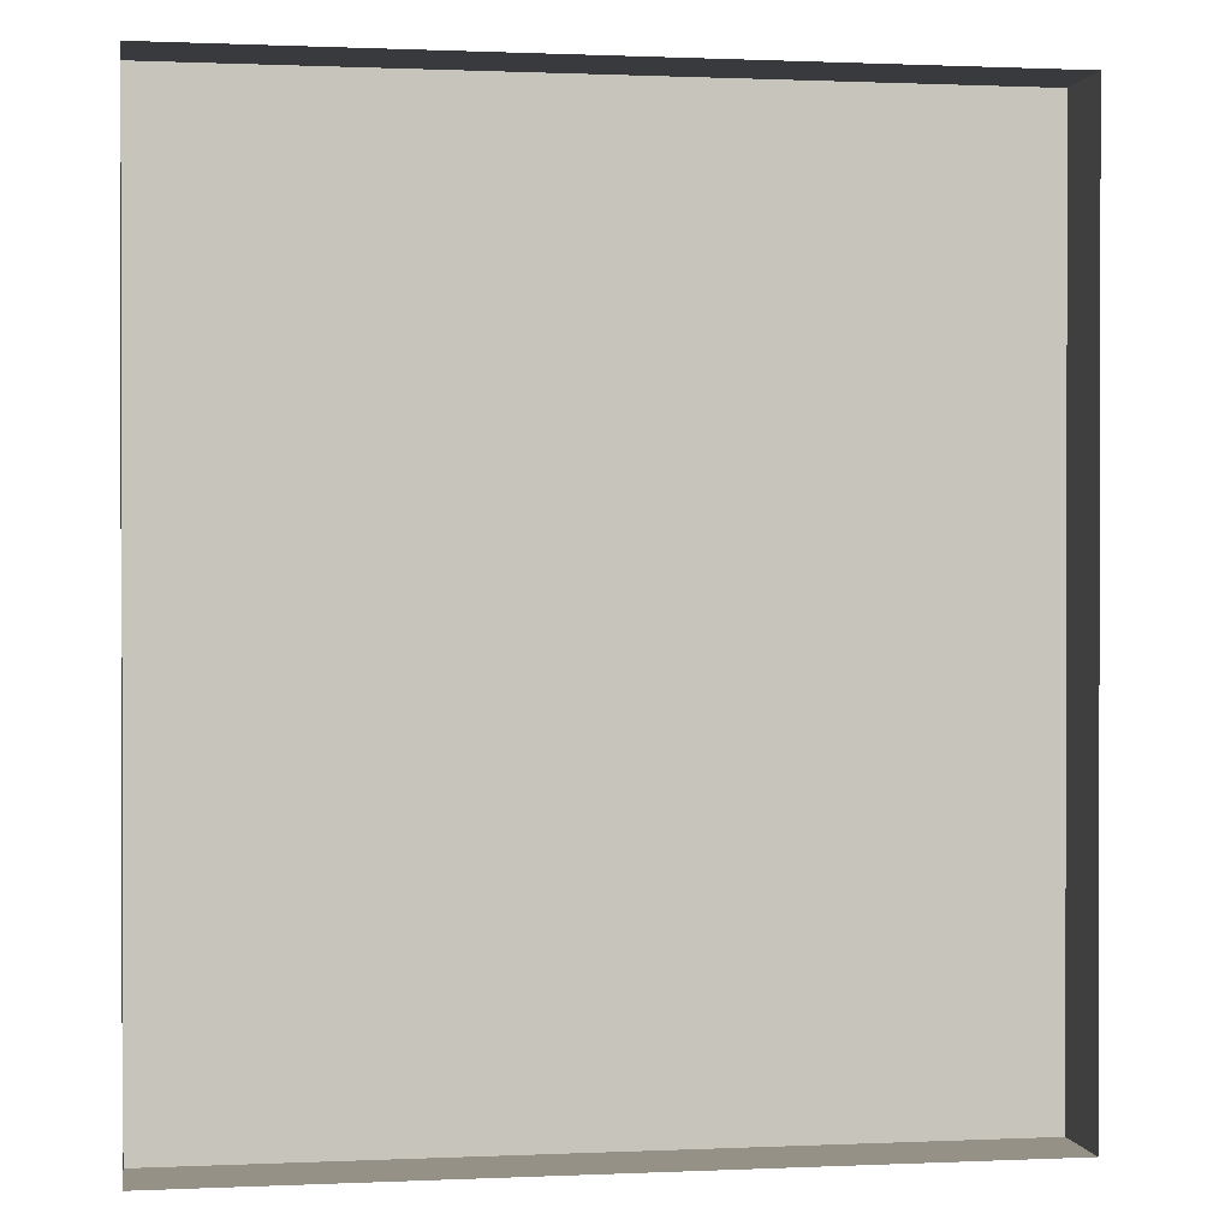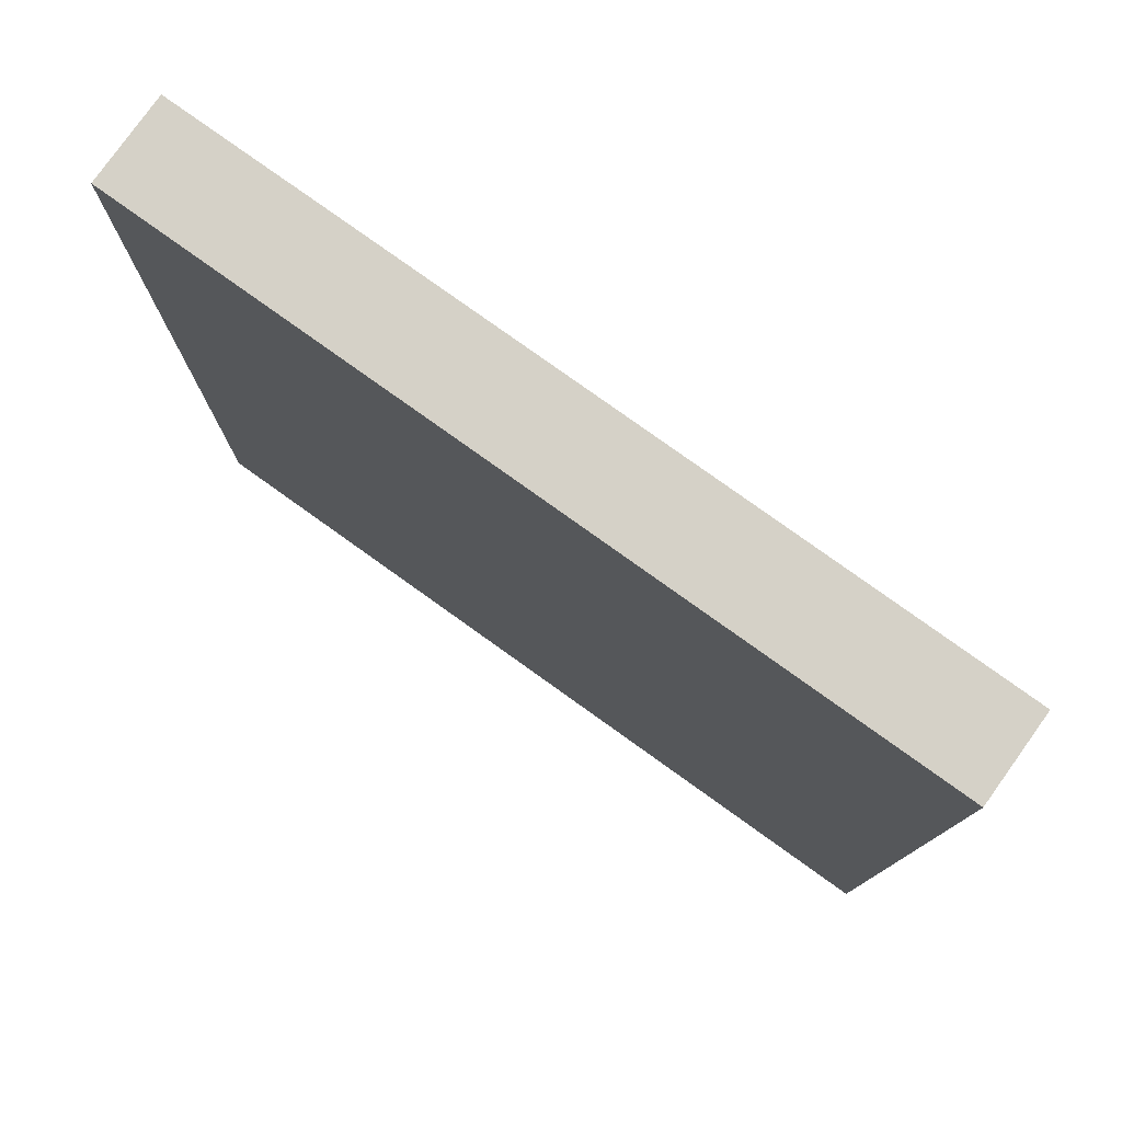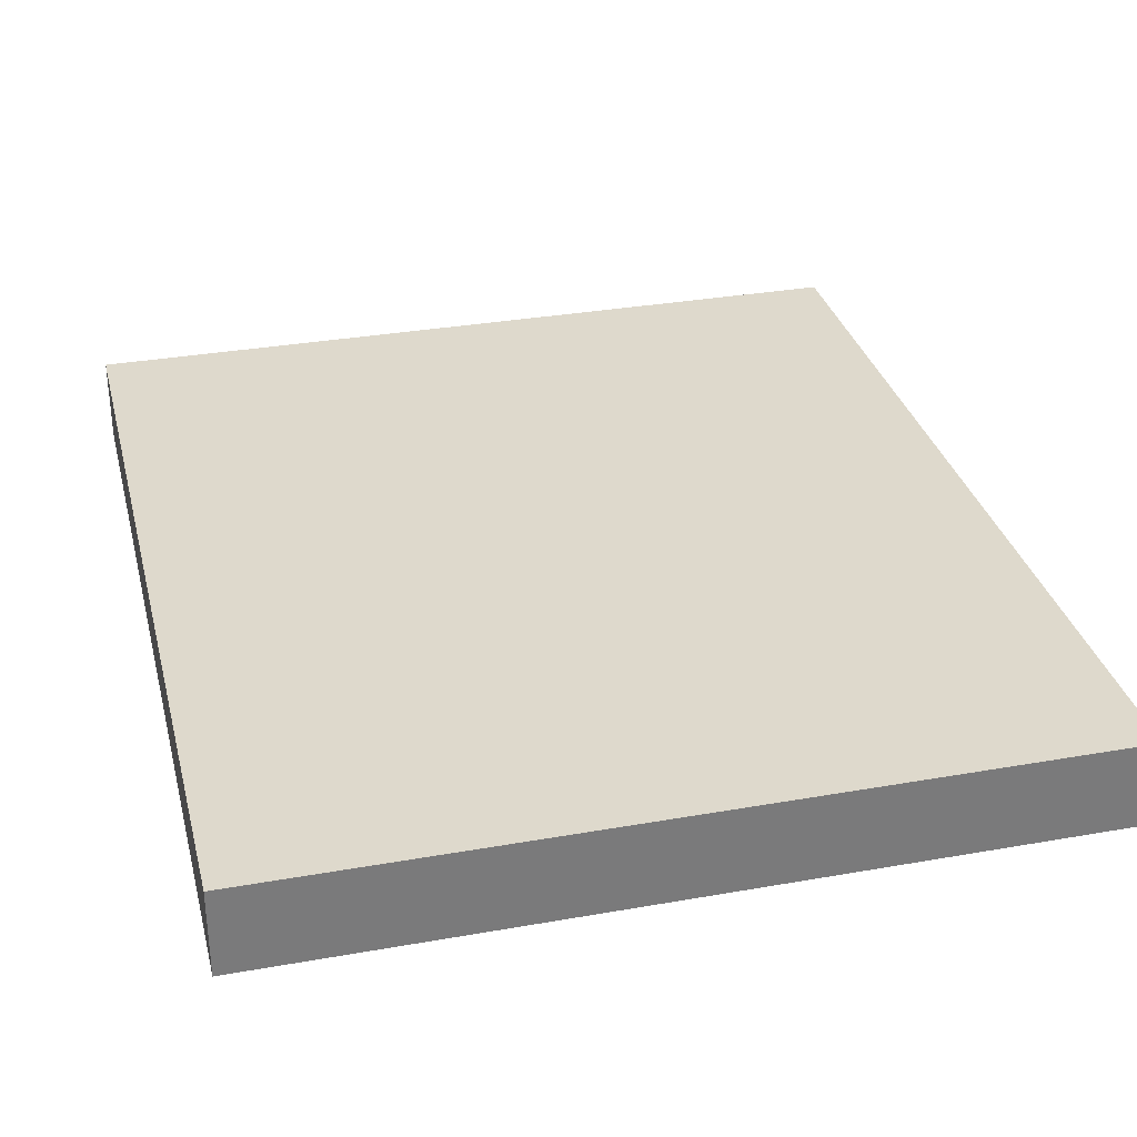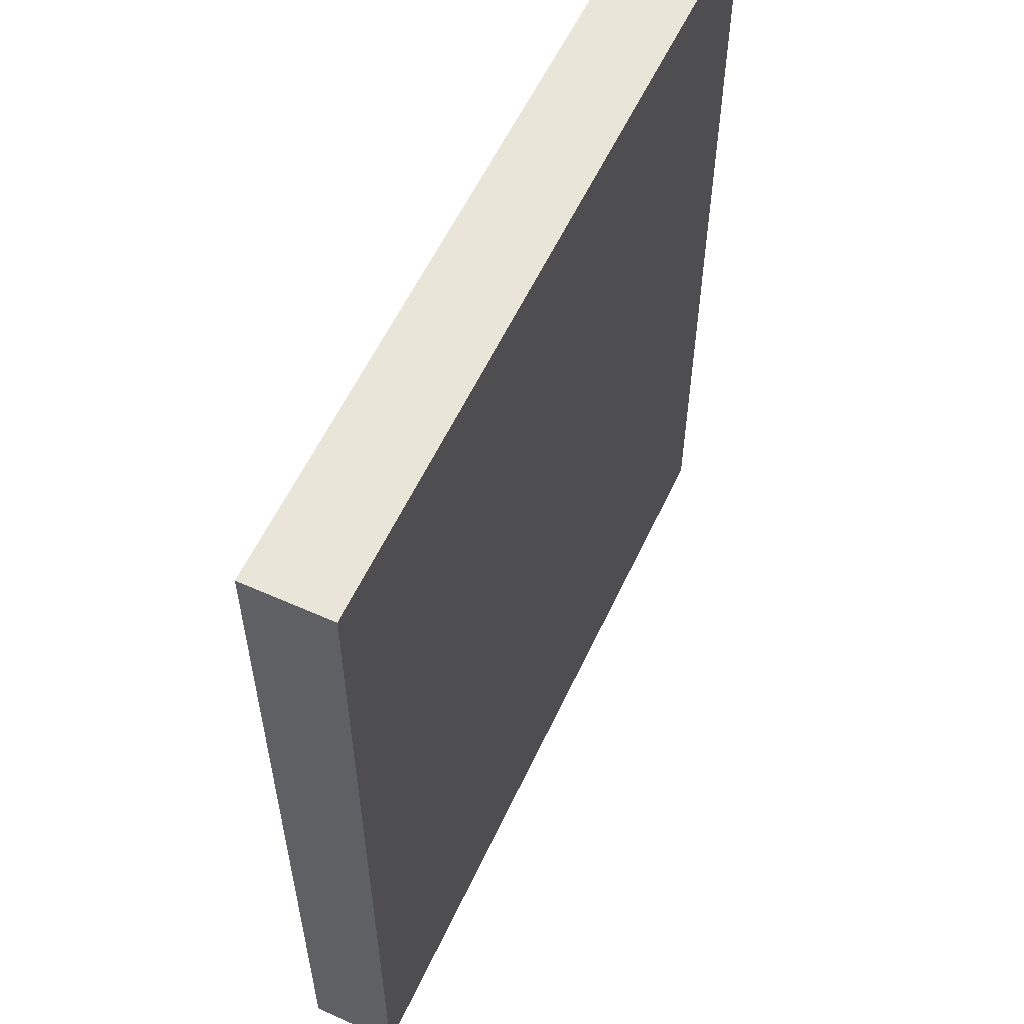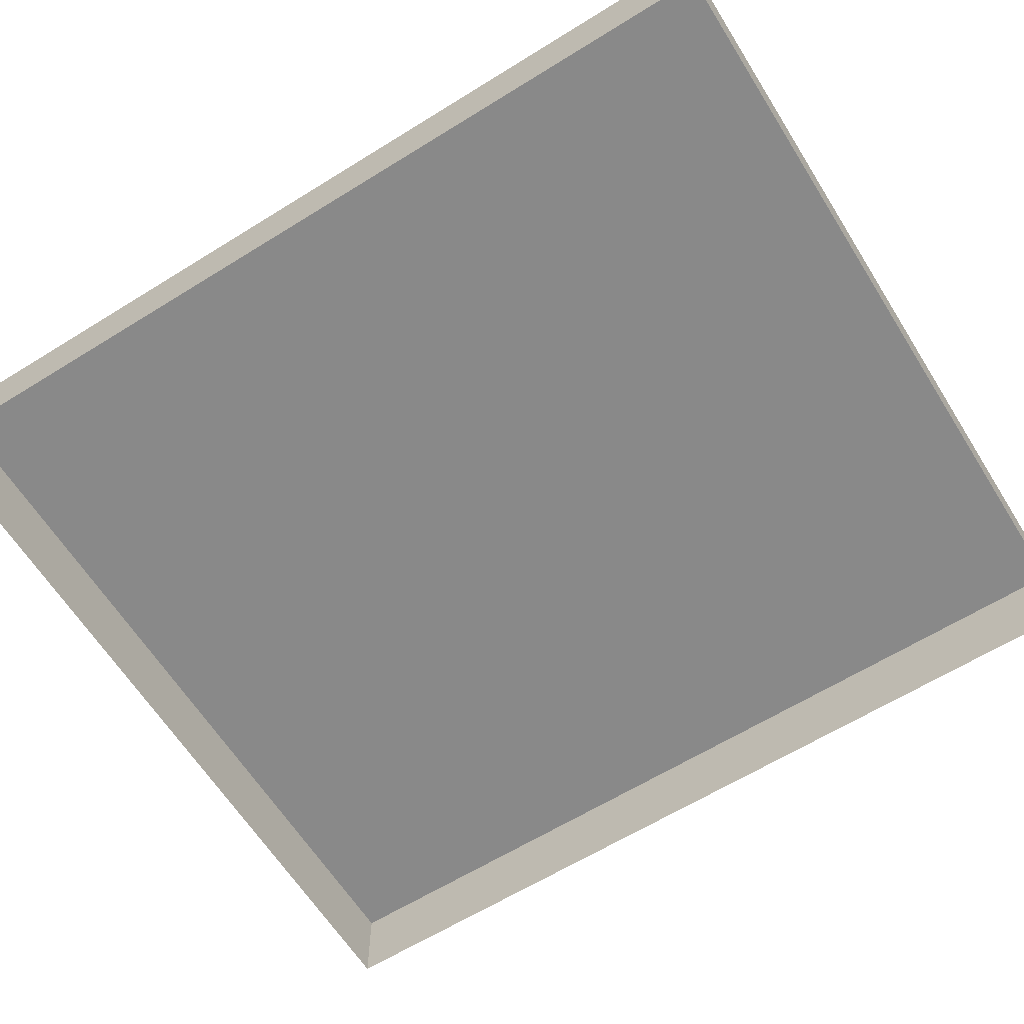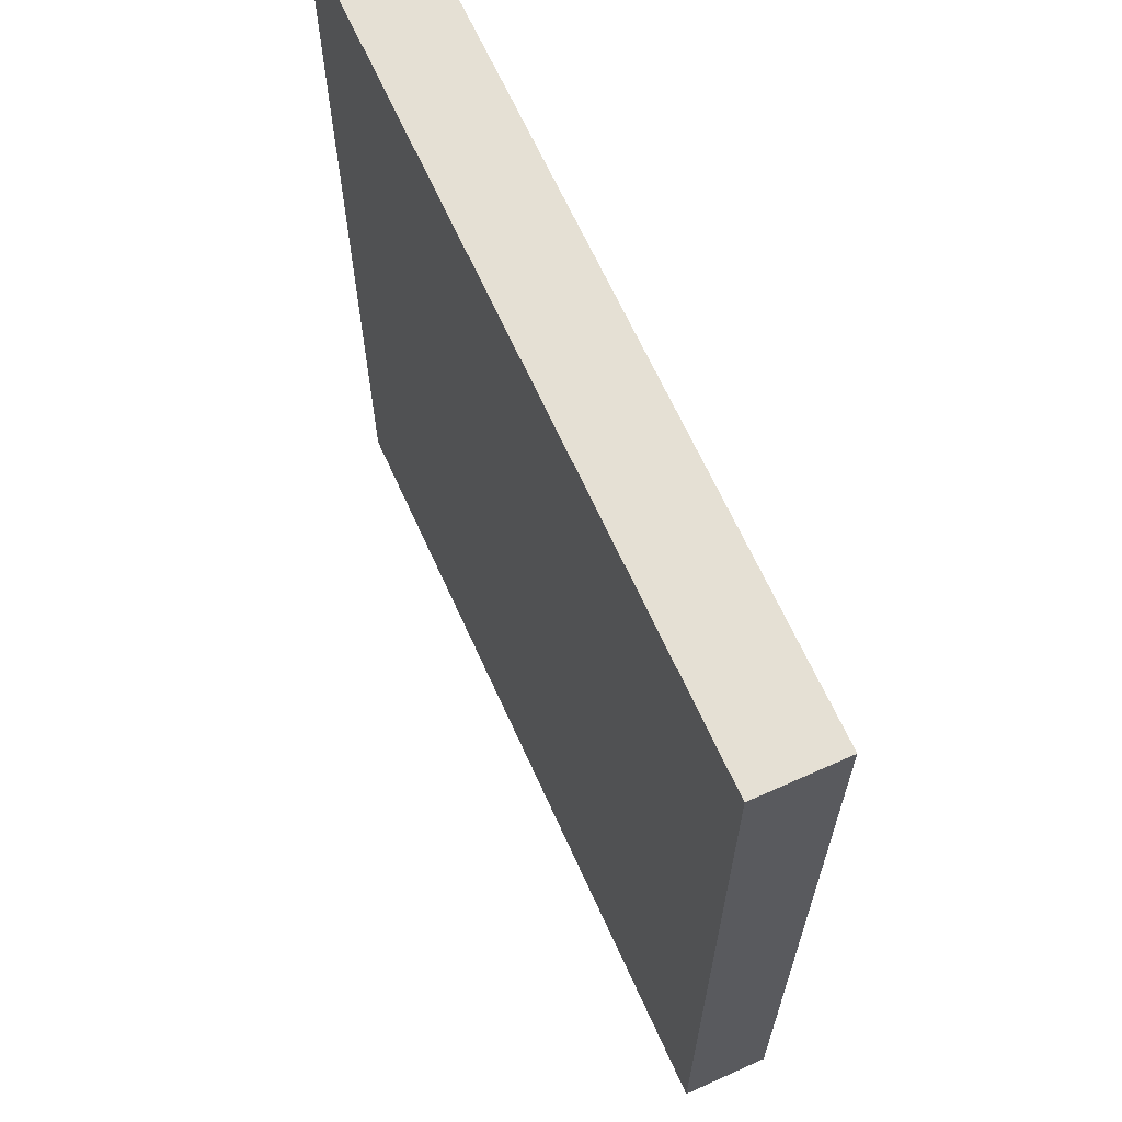
<metadata>
{"format":"obj","ext":"obj","renderer":"f3d","projection":"perspective","resolution":1024,"background":"white","views":[{"elev":0.8,"azim":-9.4,"up":"+Z"},{"elev":78.8,"azim":-144.4,"up":"+Z"},{"elev":32.2,"azim":-13.9,"up":"+Y"},{"elev":57.8,"azim":114.9,"up":"+Z"},{"elev":-63.1,"azim":122.1,"up":"+Y"},{"elev":65.9,"azim":-114.3,"up":"+Z"}]}
</metadata>
<code>
o mesh41/mesh41-geometry#mesh41-geometry
v 0.3084 -0.1503 0.1654
v 0.2384 -0.1427 0.1654
v 0.2384 -0.1503 0.1654
v 0.3084 -0.1427 0.1654
v 0.2384 -0.1427 0.2443
v 0.3084 -0.1427 0.2443
v 0.2384 -0.1503 0.2443
v 0.3084 -0.1503 0.2443
f 1 2 3
f 2 1 4
f 5 3 2
f 1 6 4
f 6 2 4
f 3 5 7
f 2 6 5
f 6 1 8
f 5 8 7
f 8 5 6
f 3 2 1
f 4 1 2
f 2 3 5
f 4 6 1
f 4 2 6
f 7 5 3
f 5 6 2
f 8 1 6
f 7 8 5
f 6 5 8

</code>
